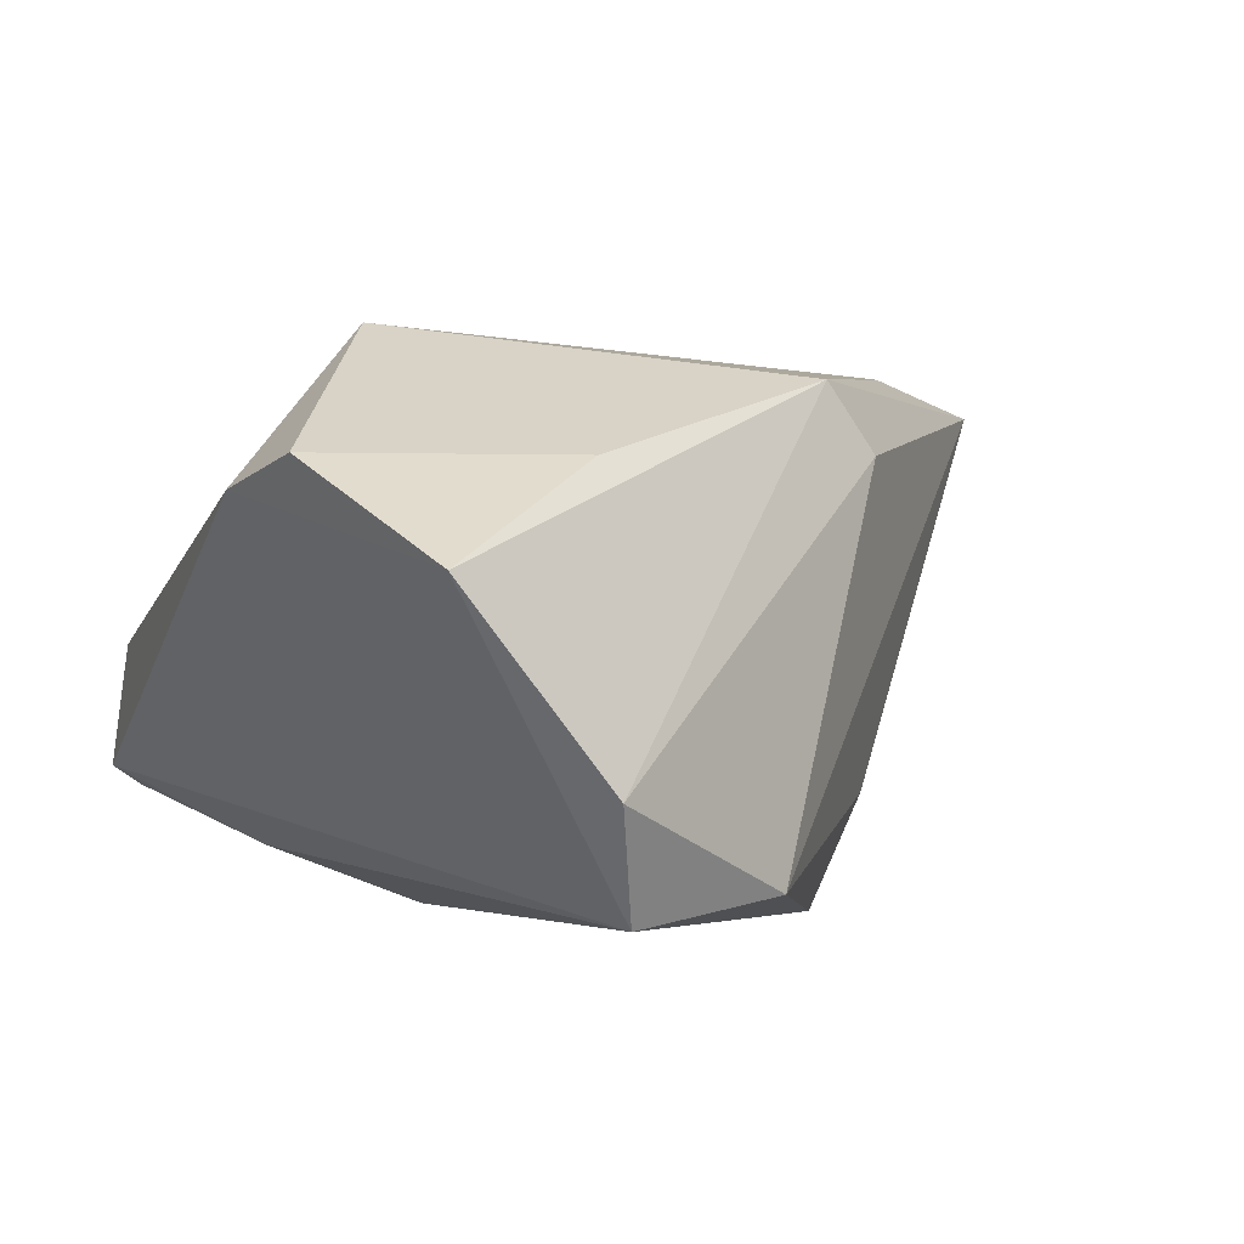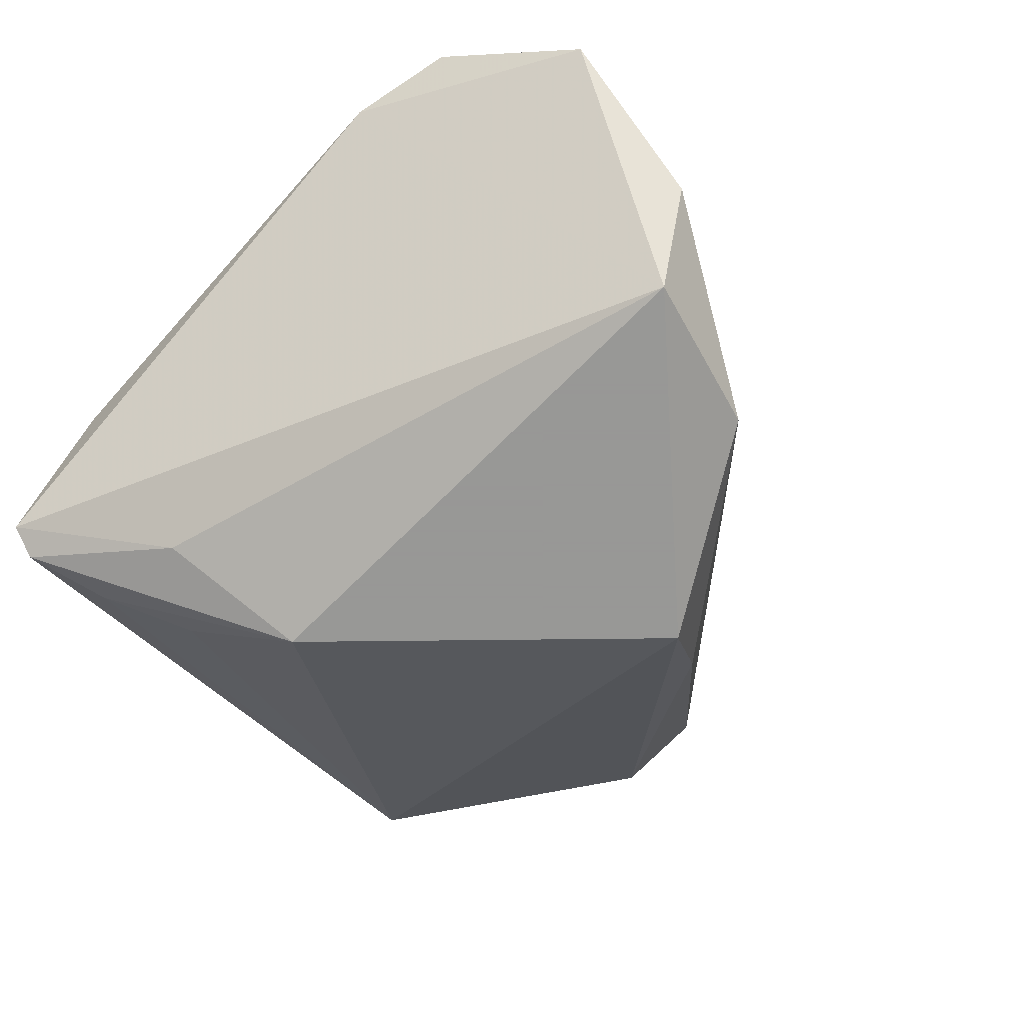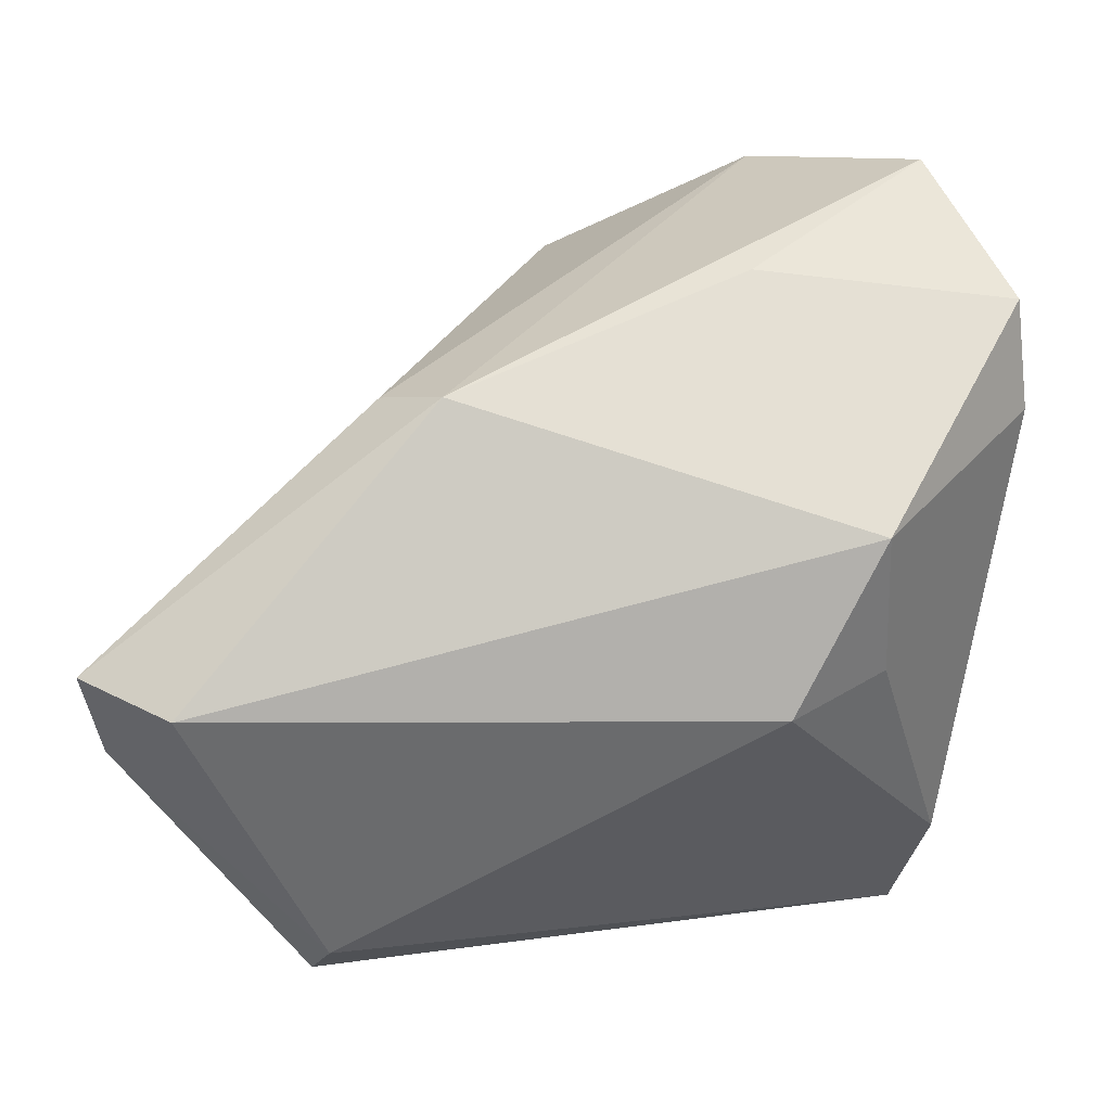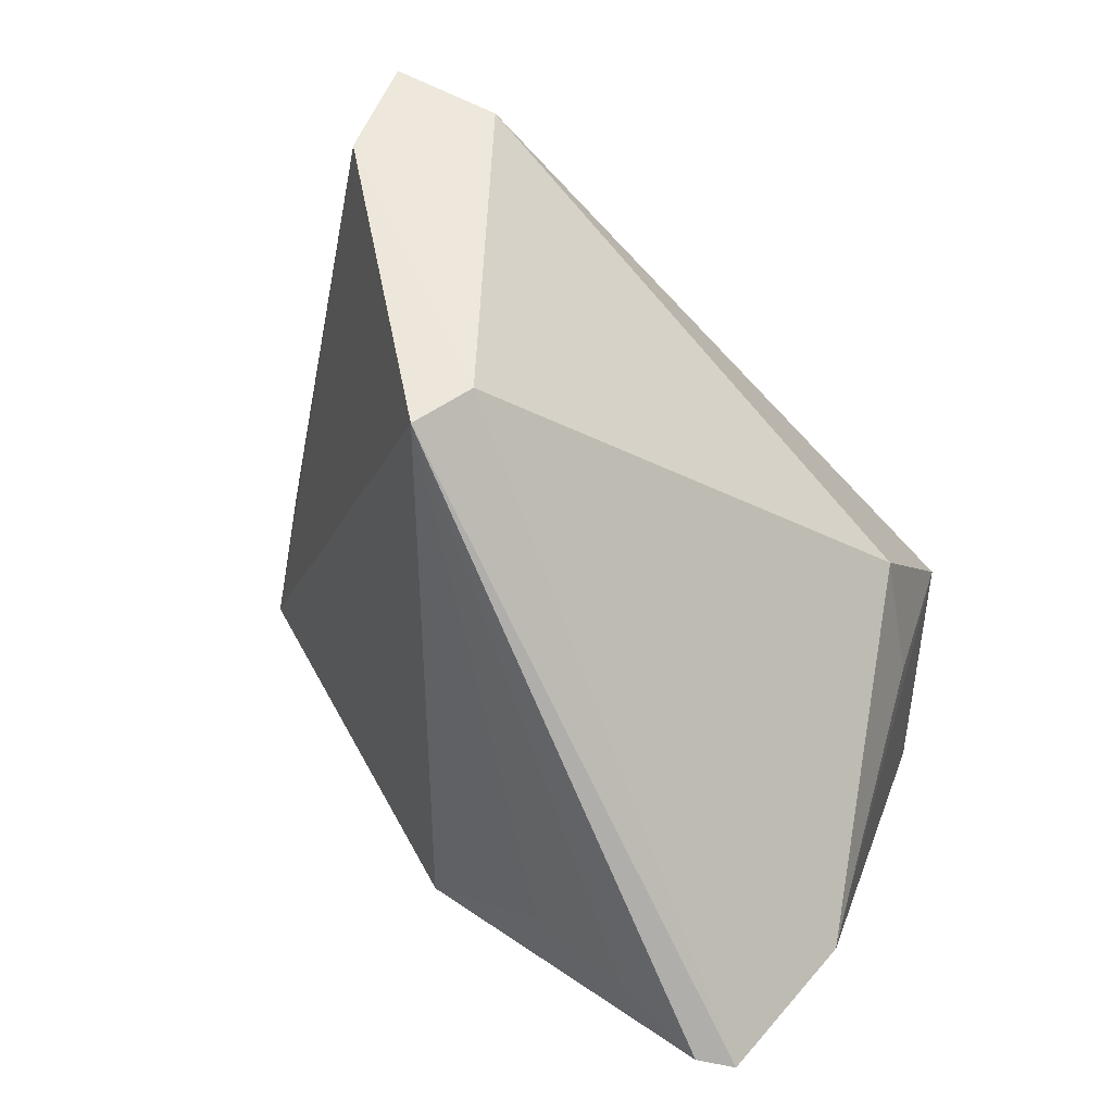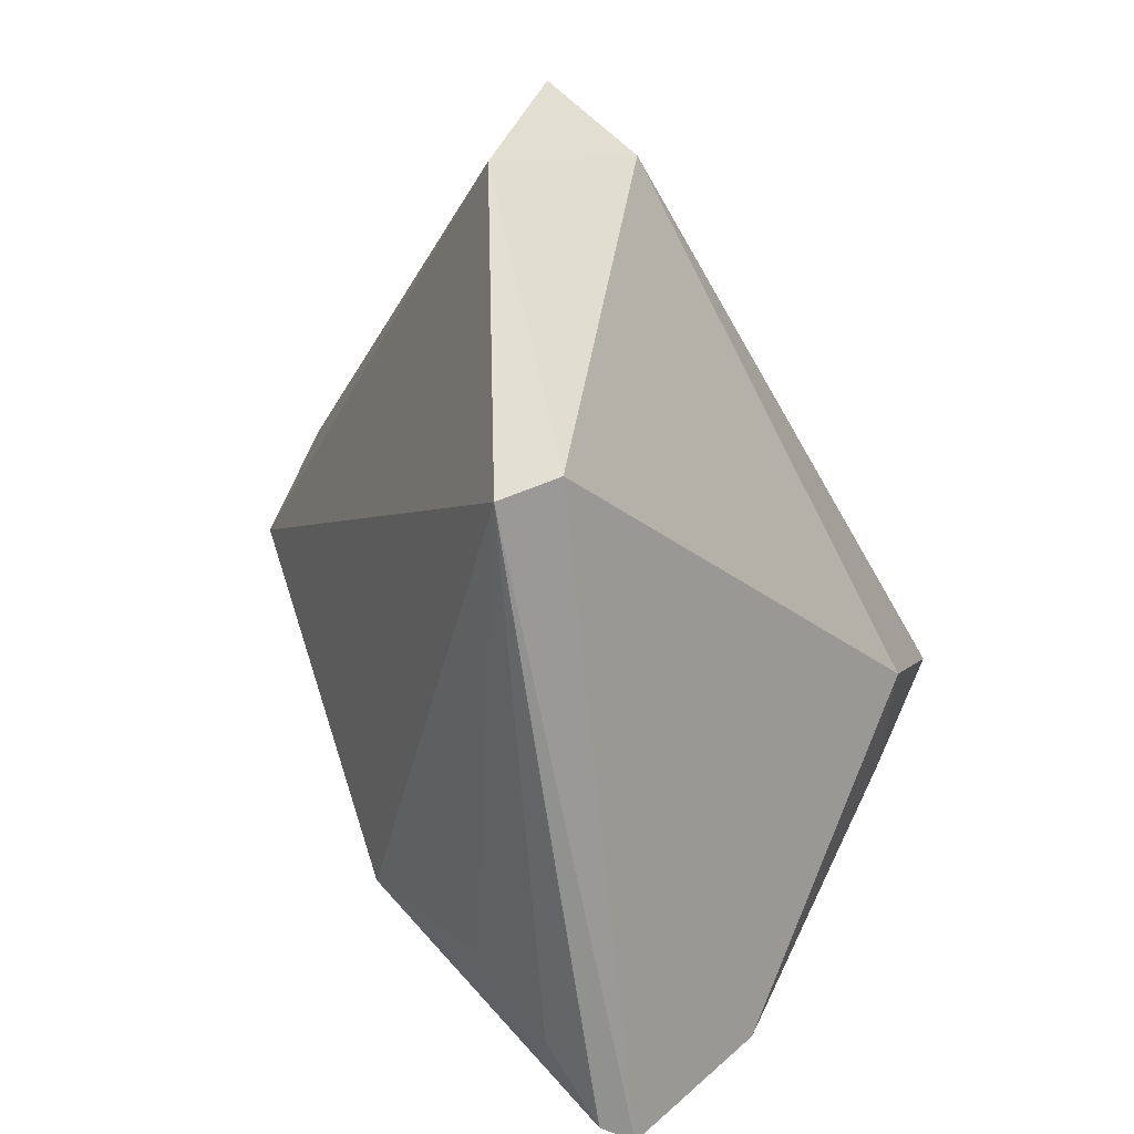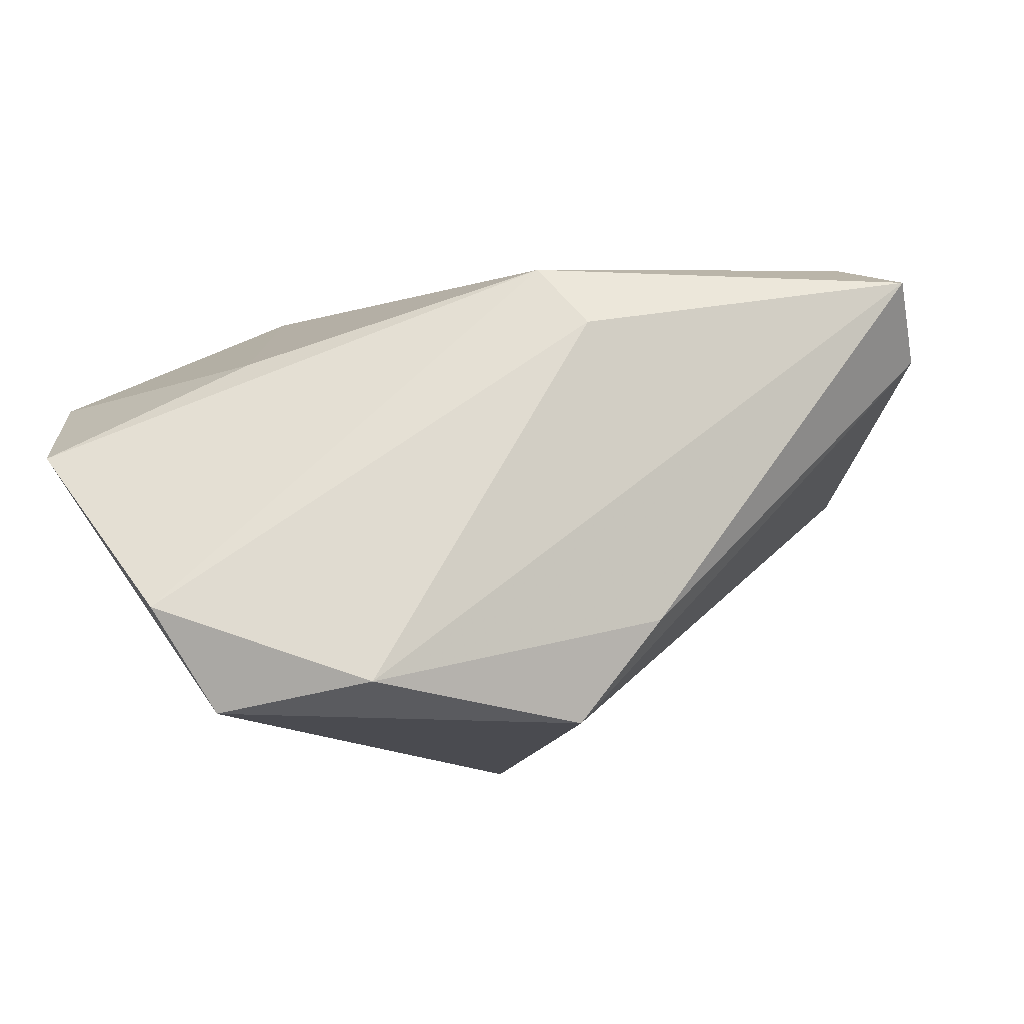
<metadata>
{"format":"obj","ext":"obj","renderer":"f3d","projection":"perspective","resolution":1024,"background":"white","views":[{"elev":-3.3,"azim":151.7,"up":"+Z"},{"elev":-68.4,"azim":129.5,"up":"+Z"},{"elev":8.0,"azim":-4.2,"up":"+Y"},{"elev":-74.3,"azim":-46.2,"up":"+Y"},{"elev":-64.3,"azim":-61.0,"up":"+Y"},{"elev":-14.5,"azim":-153.6,"up":"+Z"}]}
</metadata>
<code>
v -0.04939 -0.01058 0.03171
v 0.03614 0.04867 0.0007922
v -0.03199 0.01176 -0.0194
v -0.03561 -0.04477 0.007935
v -0.02046 0.02314 0.0253
v 0.02744 0.00805 0.02993
v 0.01446 0.03632 0.0137
v -0.05976 -0.00652 0.02691
v 0.04519 0.0329 0.01256
v 0.02892 -0.007936 0.02113
v 0.02444 -0.0271 -0.02548
v 0.03972 -0.03171 -0.002432
v 0.0171 -0.01198 0.02903
v -0.005769 0.03814 -0.02936
v -0.0577 -0.01627 0.01902
v 0.007257 -0.02152 -0.03235
v -0.02264 0.01555 -0.03235
v 0.02353 -0.04086 -0.01956
v 0.01385 -0.03411 -0.02273
v 0.01375 0.04183 -0.03235
v 0.03738 -0.04428 -0.01624
v -0.03344 -0.04128 0.01423
v 0.0468 0.02023 0.01016
v -0.02717 0.02251 0.01742
v 0.01871 0.0494 -0.02012
v 0.03358 -0.04477 -0.01855
f 12 22 21
f 13 22 12
f 15 22 1
f 1 22 13
f 16 17 20
f 15 1 8
f 8 1 5
f 20 17 14
f 15 17 4
f 4 22 15
f 17 16 4
f 21 22 4
f 6 1 13
f 5 1 6
f 9 2 7
f 7 2 5
f 7 6 9
f 5 6 7
f 11 20 21
f 11 16 20
f 5 2 25
f 25 2 20
f 20 14 25
f 3 14 17
f 8 14 3
f 3 17 15
f 15 8 3
f 9 6 23
f 23 6 12
f 23 12 21
f 23 2 9
f 21 20 23
f 20 2 23
f 13 12 10
f 10 6 13
f 12 6 10
f 26 11 21
f 16 11 26
f 26 18 16
f 21 4 26
f 4 18 26
f 5 25 24
f 24 25 14
f 24 8 5
f 24 14 8
f 19 4 16
f 16 18 19
f 19 18 4

</code>
